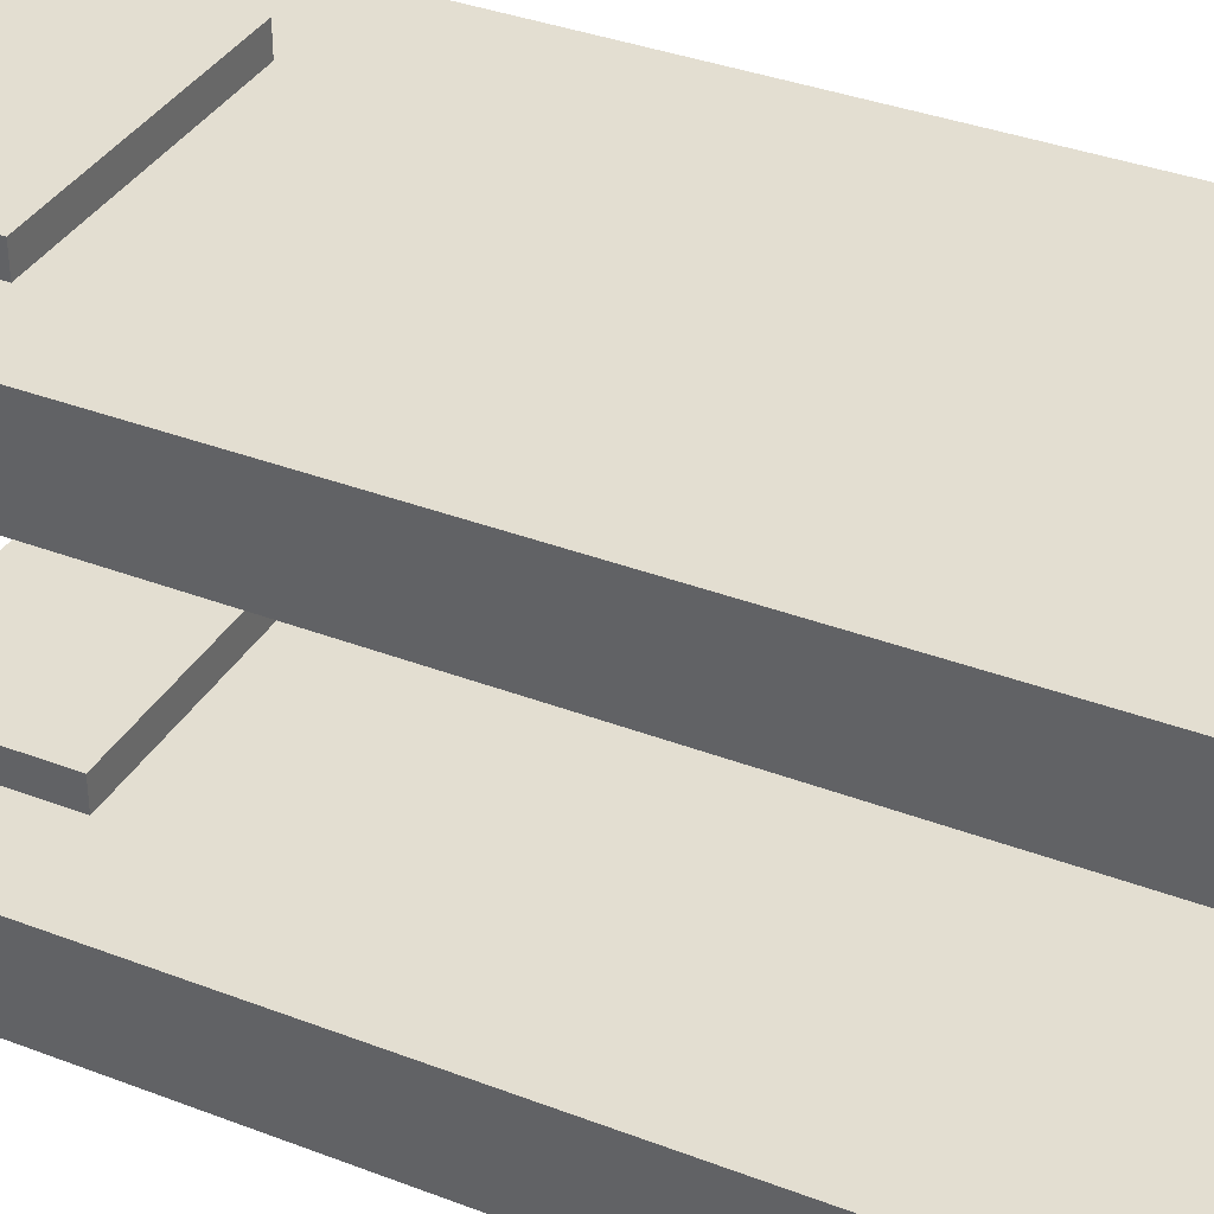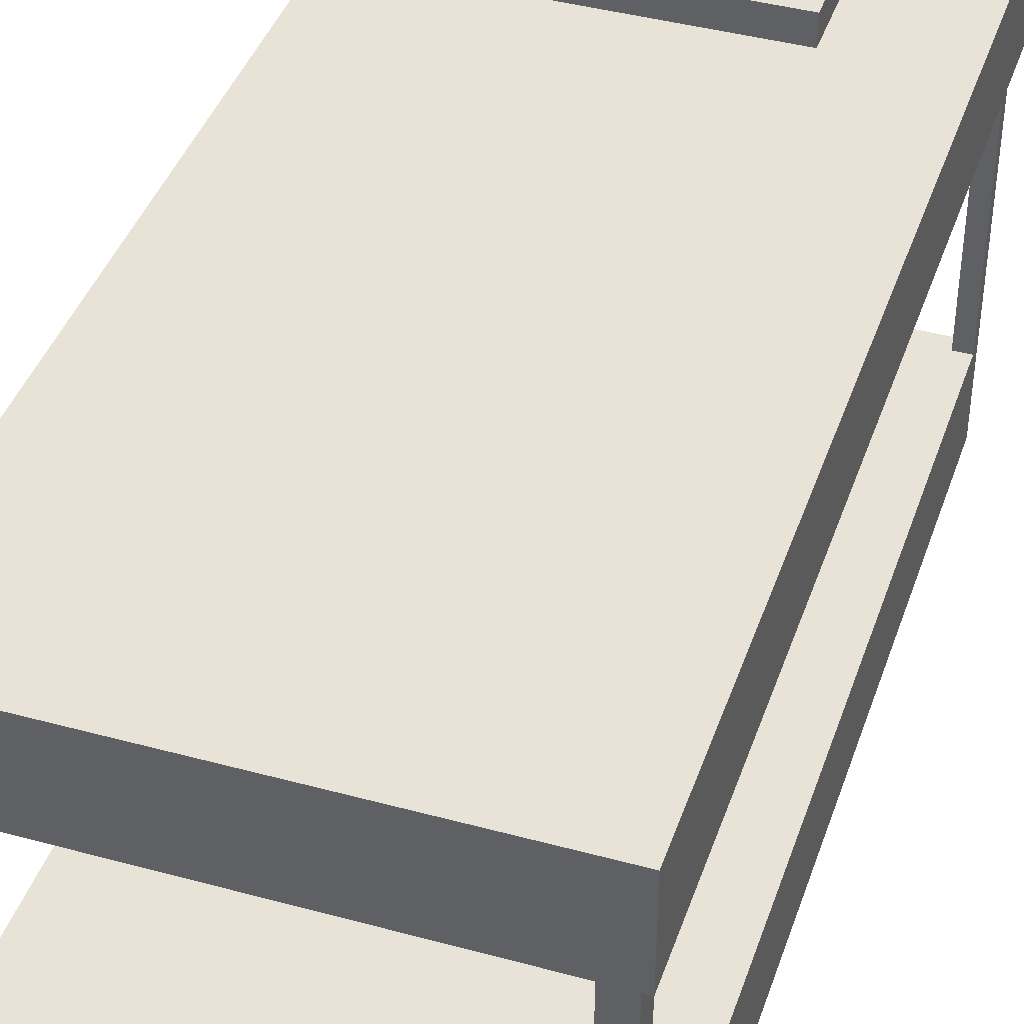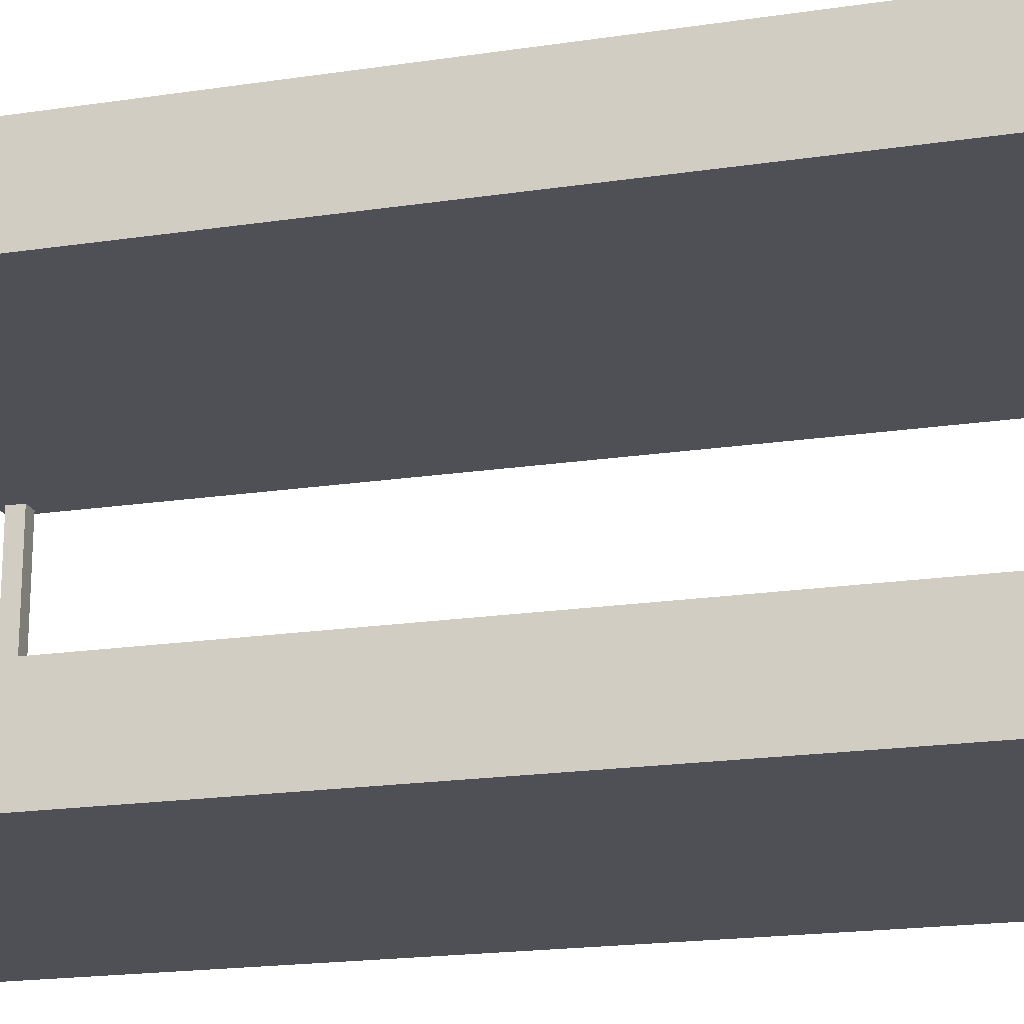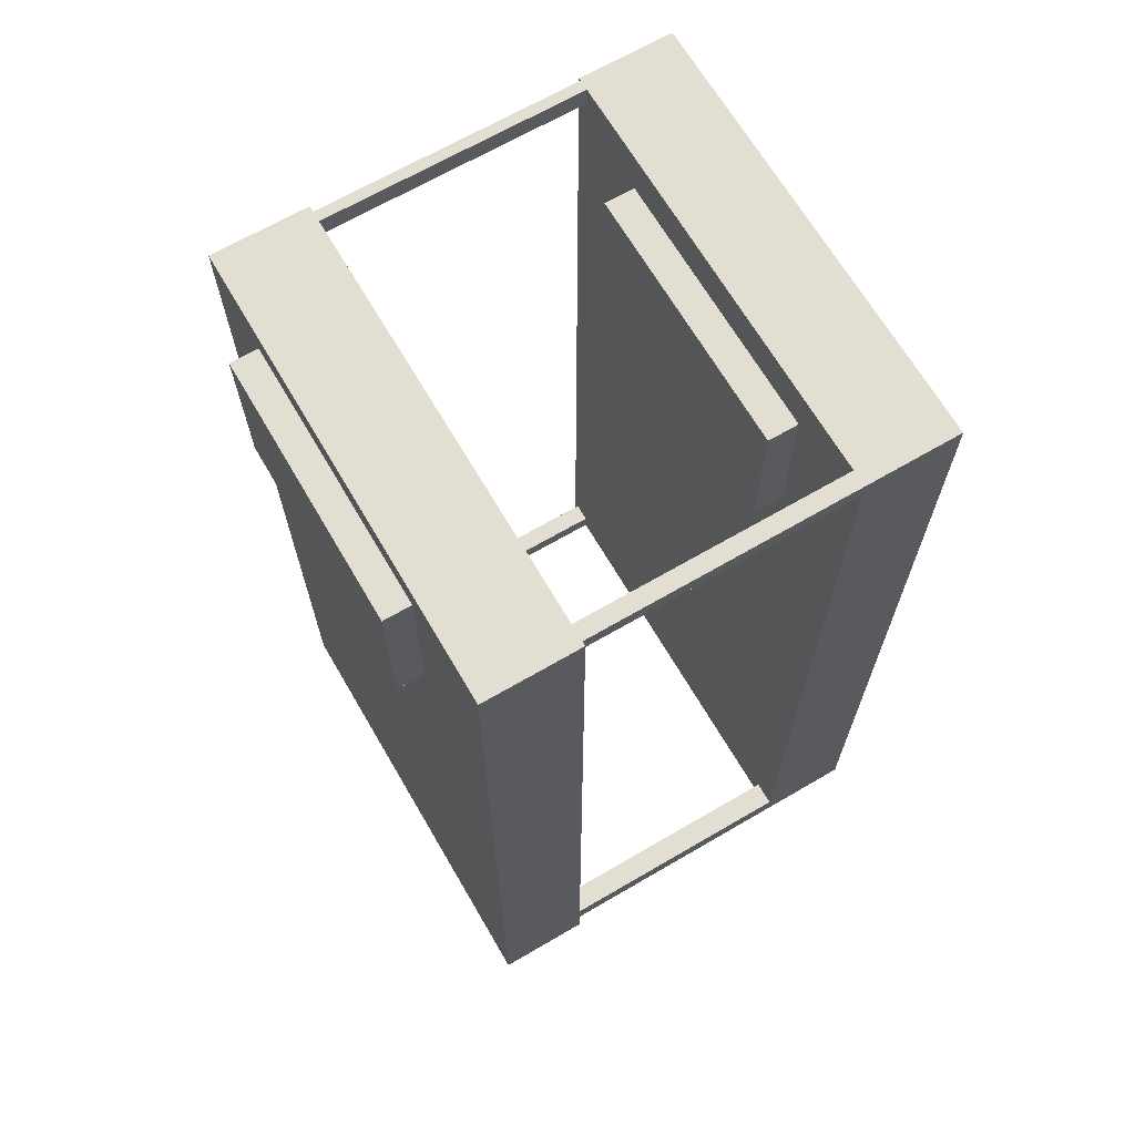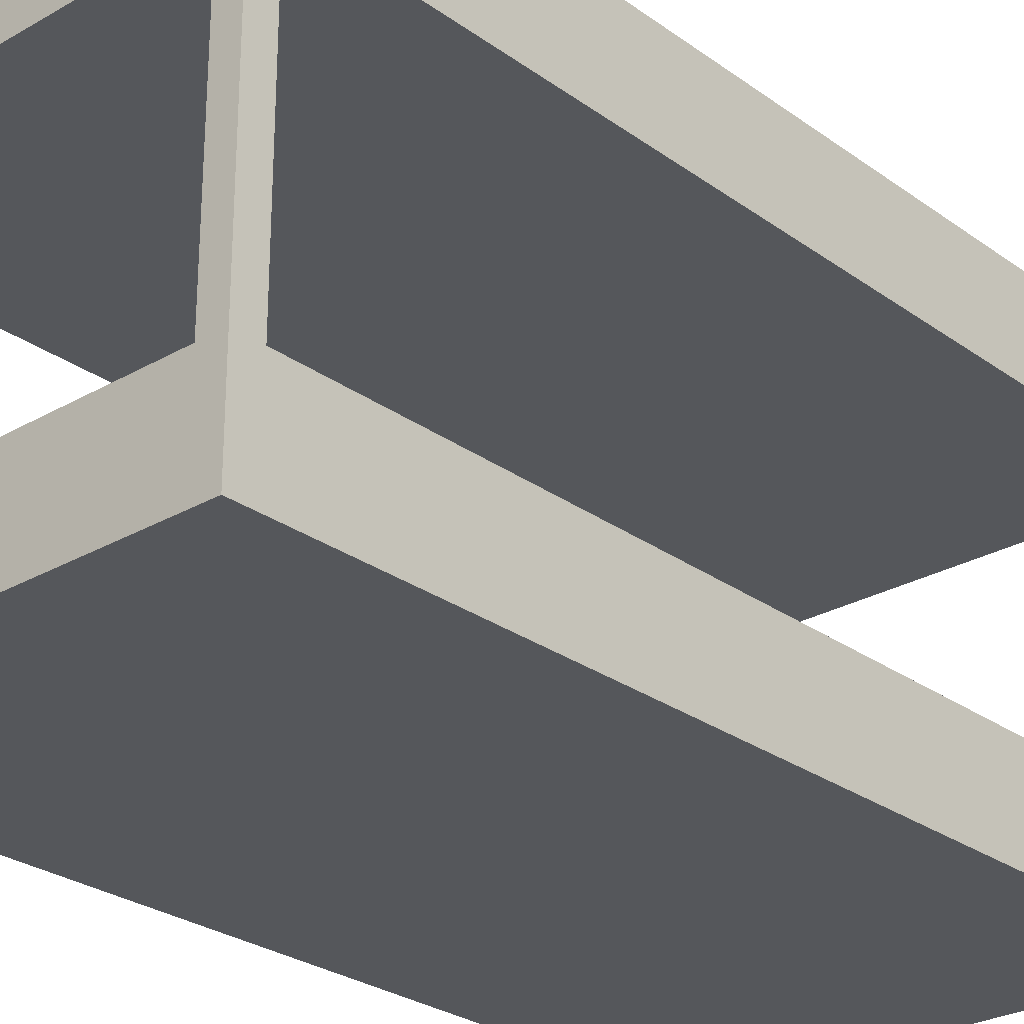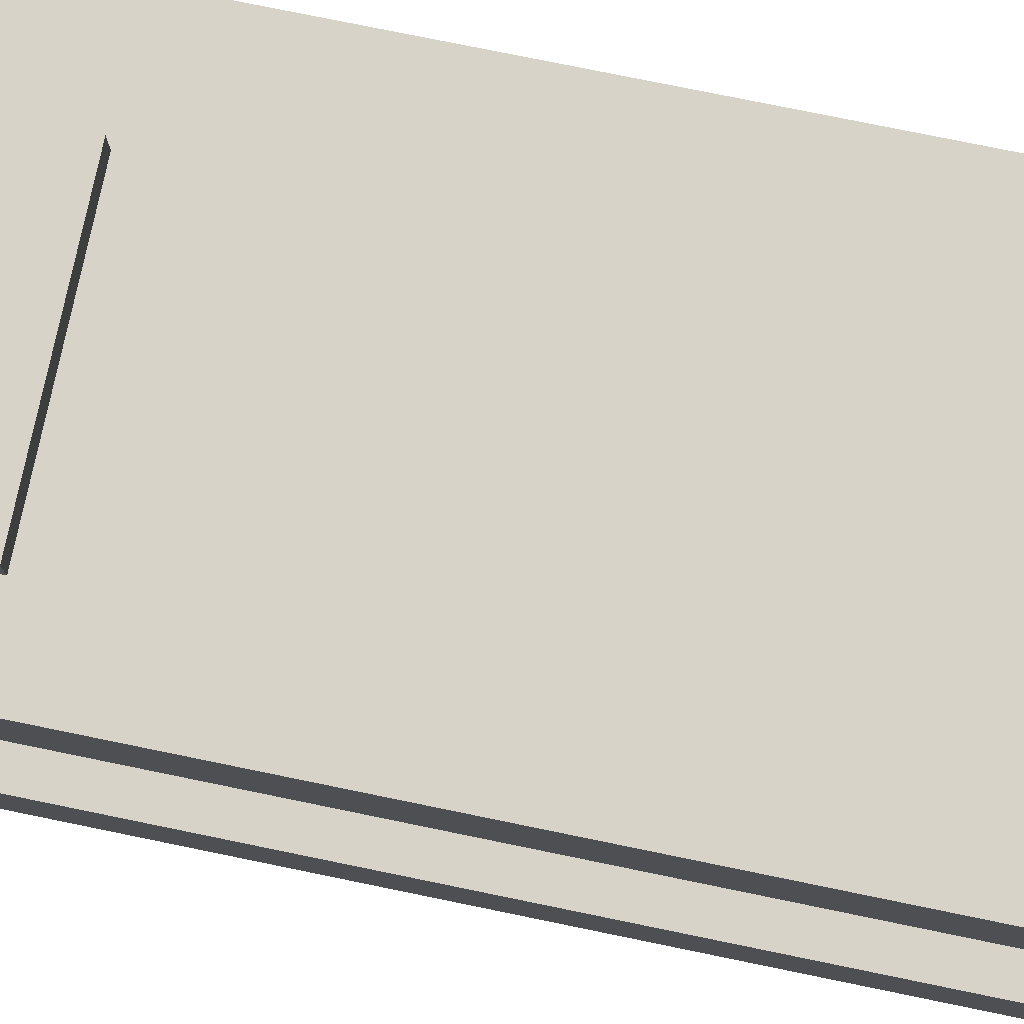
<metadata>
{"format":"obj","ext":"obj","renderer":"f3d","projection":"perspective","resolution":1024,"background":"white","views":[{"elev":36.2,"azim":116.6,"up":"+Y"},{"elev":41.4,"azim":-161.7,"up":"+Y"},{"elev":-19.4,"azim":105.7,"up":"+Y"},{"elev":67.4,"azim":-120.3,"up":"+Z"},{"elev":-27.0,"azim":-138.1,"up":"+Y"},{"elev":76.9,"azim":101.6,"up":"+Y"}]}
</metadata>
<code>
v 0.1902 0.197 0.1603
v 0.1902 0.1134 -0.4832
v 0.1902 0.197 -0.4832
v 0.1902 0.1134 0.1603
v -0.2118 0.197 -0.4832
v -0.2118 0.1134 -0.4832
v 0.1174 0.197 0.1603
v -0.2118 0.1134 0.1603
v 0.000414 0.197 0.1603
v -0.2118 0.197 0.1603
v -0.1166 0.197 0.1603
v -0.2054 -0.1184 0.1529
v -0.1264 -0.1184 0.2812
v -0.1264 -0.1184 0.1529
v -0.2054 -0.202 0.3206
v -0.2054 -0.202 0.1529
v -0.1909 -0.1184 0.3061
v -0.2054 -0.1184 0.3061
v -0.1909 -0.1184 0.3206
v -0.2054 -0.1184 0.3206
v -0.009564 -0.1184 0.2812
v 0.1917 -0.1184 0.3206
v 0.1073 -0.1184 0.2812
v 0.1917 -0.202 0.3206
v 0.1893 -0.1184 0.3206
v 0.1798 -0.1184 0.3206
v 0.1893 -0.1184 0.3026
v 0.1917 -0.1184 0.1529
v 0.1073 -0.1184 0.1529
v 0.1859 -0.1184 0.3206
v 0.1825 -0.1184 0.3206
v 0.1798 -0.1184 0.3026
v 0.1917 -0.202 0.1529
v 0.1902 0.1134 0.328
v -0.2118 0.1134 0.328
v 0.1902 0.197 0.328
v -0.1836 0.1134 -0.459
v -0.1836 0.1134 -0.4821
v -0.2054 0.1134 -0.459
v -0.2054 0.1134 -0.4821
v 0.000414 0.2212 0.1603
v 0.1174 0.197 0.3026
v -0.2118 0.197 0.328
v -0.2054 -0.1184 -0.459
v -0.1836 -0.1184 -0.4821
v -0.1166 0.2212 0.1603
v -0.1166 0.197 0.3026
v 0.1174 0.2212 0.1603
v 0.1174 0.2212 0.3026
v -0.1836 -0.1184 -0.459
v -0.1894 -0.1184 -0.4821
v 0.000414 0.2212 0.3026
v -0.2054 -0.1184 -0.4821
v 0.1917 -0.1184 -0.4821
v -0.1166 0.2212 0.3026
v -0.2054 -0.202 -0.4664
v -0.009564 -0.1184 0.1529
v 0.1691 -0.1184 -0.4821
v -0.2054 -0.202 -0.4821
v -0.1264 -0.0918 0.1529
v -0.1956 -0.202 -0.4821
v 0.1691 -0.1184 -0.4652
v 0.1866 -0.1184 -0.4821
v -0.009564 -0.0918 0.1529
v 0.1917 -0.202 -0.4821
v 0.1691 0.1231 -0.4821
v 0.1866 -0.1184 -0.4652
v 0.1866 -0.1184 -0.4759
v 0.1917 -0.1184 -0.4759
v -0.1956 -0.202 -0.4664
v -0.1264 -0.0918 0.2812
v 0.1073 -0.0918 0.1529
v -0.009564 -0.0918 0.2812
v 0.1691 0.1231 -0.4652
v 0.1866 0.1231 -0.4652
v 0.1866 0.1231 -0.4821
v -0.2054 0.1165 0.3061
v -0.1909 0.1165 0.3206
v 0.1073 -0.0918 0.2812
v 0.1917 -0.1184 -0.4652
v -0.1909 0.1165 0.3061
v -0.2054 0.1165 0.3206
v 0.1893 0.1431 0.3206
v 0.1798 0.1431 0.3026
v 0.1893 0.1431 0.3026
v 0.1798 0.1431 0.3206
g mesh1_mesh1-geometry
f 1 2 3
f 2 1 4
f 2 5 3
f 5 1 3
f 5 2 6
f 1 5 7
f 8 5 6
f 7 5 9
f 5 8 10
f 9 5 11
f 11 5 10
f 12 13 14
f 15 12 16
f 13 12 17
f 12 15 18
f 17 12 18
f 19 13 17
f 18 15 20
f 19 21 13
f 15 22 20
f 19 23 21
f 22 15 24
f 20 22 25
f 20 26 19
f 27 28 29
f 26 23 19
f 24 28 22
f 25 22 27
f 20 25 30
f 20 31 26
f 28 27 22
f 27 29 32
f 26 29 23
f 28 24 33
f 20 30 31
f 32 29 26
g mesh1_mesh1-geometry
f 3 2 1
f 4 1 2
f 3 5 2
f 3 1 5
f 4 34 1
f 4 35 2
f 2 35 4
f 6 2 5
f 7 5 1
f 36 1 34
f 35 4 34
f 34 4 35
f 2 35 37
f 37 35 2
f 2 38 6
f 6 38 2
f 6 5 8
f 9 5 7
f 1 36 7
f 34 35 36
f 37 35 39
f 39 35 37
f 38 2 37
f 37 2 38
f 6 38 40
f 40 38 6
f 10 8 5
f 6 35 8
f 8 35 6
f 11 5 9
f 41 7 9
f 9 7 41
f 9 42 7
f 7 42 9
f 42 7 36
f 43 36 35
f 39 35 40
f 40 35 39
f 39 37 44
f 38 45 37
f 38 40 45
f 6 40 35
f 35 40 6
f 8 10 35
f 10 5 11
f 46 9 11
f 11 9 46
f 47 9 11
f 11 9 47
f 7 41 48
f 48 41 7
f 9 46 41
f 41 46 9
f 42 9 47
f 47 9 42
f 7 49 42
f 42 49 7
f 43 42 36
f 43 35 10
f 39 44 40
f 50 44 37
f 50 37 45
f 45 40 51
f 11 47 10
f 47 46 11
f 11 46 47
f 41 49 48
f 48 49 41
f 49 7 48
f 48 7 49
f 46 52 41
f 41 52 46
f 49 47 42
f 42 47 49
f 47 42 43
f 10 47 43
f 53 40 44
f 44 50 12
f 50 51 44
f 44 51 50
f 50 45 14
f 51 50 45
f 45 50 51
f 53 51 40
f 45 51 54
f 46 47 55
f 55 47 46
f 49 41 52
f 52 41 49
f 52 46 55
f 55 46 52
f 47 49 55
f 55 49 47
f 44 51 53
f 53 51 44
f 44 56 53
f 12 50 14
f 12 16 44
f 14 45 57
f 51 53 54
f 58 45 54
f 55 49 52
f 52 49 55
f 59 53 56
f 16 56 44
f 14 13 12
f 16 12 15
f 57 45 29
f 60 57 14
f 14 57 60
f 53 61 54
f 58 62 45
f 63 58 54
f 59 61 53
f 61 56 59
f 59 56 61
f 56 15 16
f 16 15 56
f 17 12 13
f 13 60 14
f 14 60 13
f 18 15 12
f 29 45 62
f 64 29 57
f 57 29 64
f 57 60 64
f 64 60 57
f 65 54 61
f 58 66 62
f 67 58 62
f 62 58 67
f 58 63 66
f 58 68 63
f 63 68 58
f 63 69 54
f 54 69 63
f 56 61 70
f 70 61 56
f 70 15 56
f 56 15 70
f 18 12 17
f 17 13 19
f 60 13 71
f 71 13 60
f 20 15 18
f 62 67 29
f 29 64 72
f 72 64 29
f 60 73 64
f 64 73 60
f 54 65 69
f 61 65 70
f 70 65 61
f 74 62 66
f 68 58 67
f 67 58 68
f 67 62 75
f 76 66 63
f 68 75 63
f 69 63 68
f 68 63 69
f 65 15 70
f 70 15 65
f 18 17 77
f 18 19 17
f 17 19 18
f 13 21 19
f 19 78 17
f 13 73 71
f 71 73 13
f 73 60 71
f 71 60 73
f 20 22 15
f 18 77 20
f 19 18 20
f 20 18 19
f 29 67 28
f 64 79 72
f 72 79 64
f 79 29 72
f 72 29 79
f 79 64 73
f 73 64 79
f 33 69 65
f 74 75 62
f 75 66 74
f 74 66 75
f 67 75 68
f 80 68 67
f 67 68 80
f 66 75 76
f 76 75 66
f 76 63 75
f 68 80 69
f 69 80 68
f 33 15 65
f 65 15 33
f 81 77 17
f 21 23 19
f 73 13 21
f 21 13 73
f 81 17 78
f 19 20 78
f 24 15 22
f 25 22 20
f 82 20 77
f 19 26 20
f 80 28 67
f 29 28 27
f 29 79 23
f 23 79 29
f 21 79 73
f 73 79 21
f 80 69 33
f 15 33 24
f 24 33 15
f 77 78 81
f 81 78 77
f 19 23 26
f 79 21 23
f 23 21 79
f 82 78 20
f 22 28 24
f 27 22 25
f 30 25 20
f 78 77 82
f 82 77 78
f 26 31 20
f 28 80 33
f 22 27 28
f 32 29 27
f 23 29 26
f 33 24 28
f 25 83 27
f 32 25 27
f 27 25 32
f 25 30 83
f 25 32 30
f 30 32 25
f 31 30 20
f 26 83 31
f 31 32 26
f 26 32 31
f 26 29 32
f 32 27 84
f 85 27 83
f 31 83 30
f 30 32 31
f 31 32 30
f 86 83 26
f 32 84 26
f 85 84 27
f 84 83 85
f 85 83 84
f 83 84 86
f 86 84 83
f 86 26 84
g mesh1_mesh1-geometry
f 1 34 4
f 34 1 36
f 7 36 1
f 36 35 34
f 36 7 42
f 35 36 43
f 35 10 8
f 36 42 43
f 10 35 43
f 10 47 11
f 43 42 47
f 43 47 10
g mesh1_mesh1-geometry
f 44 37 39
f 37 45 38
f 45 40 38
f 40 44 39
f 37 44 50
f 45 37 50
f 51 40 45
f 44 40 53
f 40 51 53
f 62 66 58
f 66 63 58
f 66 62 74
f 75 62 67
f 63 66 76
f 63 75 68
f 77 17 18
f 17 78 19
f 20 77 18
f 62 75 74
f 68 75 67
f 75 63 76
f 17 77 81
f 78 17 81
f 78 20 19
f 77 20 82
f 20 78 82
f 27 83 25
f 83 30 25
f 31 83 26
f 84 27 32
f 83 27 85
f 30 83 31
f 26 83 86
f 26 84 32
f 27 84 85
f 84 26 86
g mesh1_mesh1-geometry
f 12 50 44
f 14 45 50
f 14 50 12
f 57 45 14
f 29 45 57
f 45 62 58
f 62 45 29
f 29 67 62
f 28 67 29
f 67 28 80
g mesh1_mesh1-geometry
f 54 51 45
f 53 56 44
f 44 16 12
f 54 53 51
f 54 45 58
f 56 53 59
f 44 56 16
f 54 61 53
f 54 58 63
f 53 61 59
f 61 54 65
f 69 65 54
f 65 69 33
f 33 69 80
f 33 80 28
g mesh2_mesh2-geometry
l 34 35
l 4 34
g mesh3_mesh3-geometry
l 24 15
l 33 24
l 15 16
l 65 33
l 16 56
l 61 65
l 56 70
l 56 59
l 59 61
l 70 61
g mesh4_mesh4-geometry
l 37 39
l 38 37
l 39 40
l 40 38
g mesh5_mesh5-geometry
l 74 66
l 75 74
l 76 75
g mesh6_mesh6-geometry
l 84 85
l 86 84
l 85 83
l 83 86
g mesh7_mesh7-geometry
l 78 81
l 81 77
l 82 77
g mesh8_mesh8-geometry
l 69 68
g mesh9_mesh9-geometry
l 7 42
l 7 48
l 47 42
l 42 49
l 48 41
l 48 49
l 47 55
l 47 11
l 49 52
l 41 46
l 41 52
l 9 41
l 55 46
l 52 55
l 11 46
g mesh10_mesh10-geometry
l 8 6
g mesh11_mesh11-geometry
l 73 71
l 21 73
l 64 73
l 79 73
l 71 60
l 13 71
l 64 60
l 72 64
l 57 64
l 72 79
l 23 79
l 14 60
l 29 72

</code>
